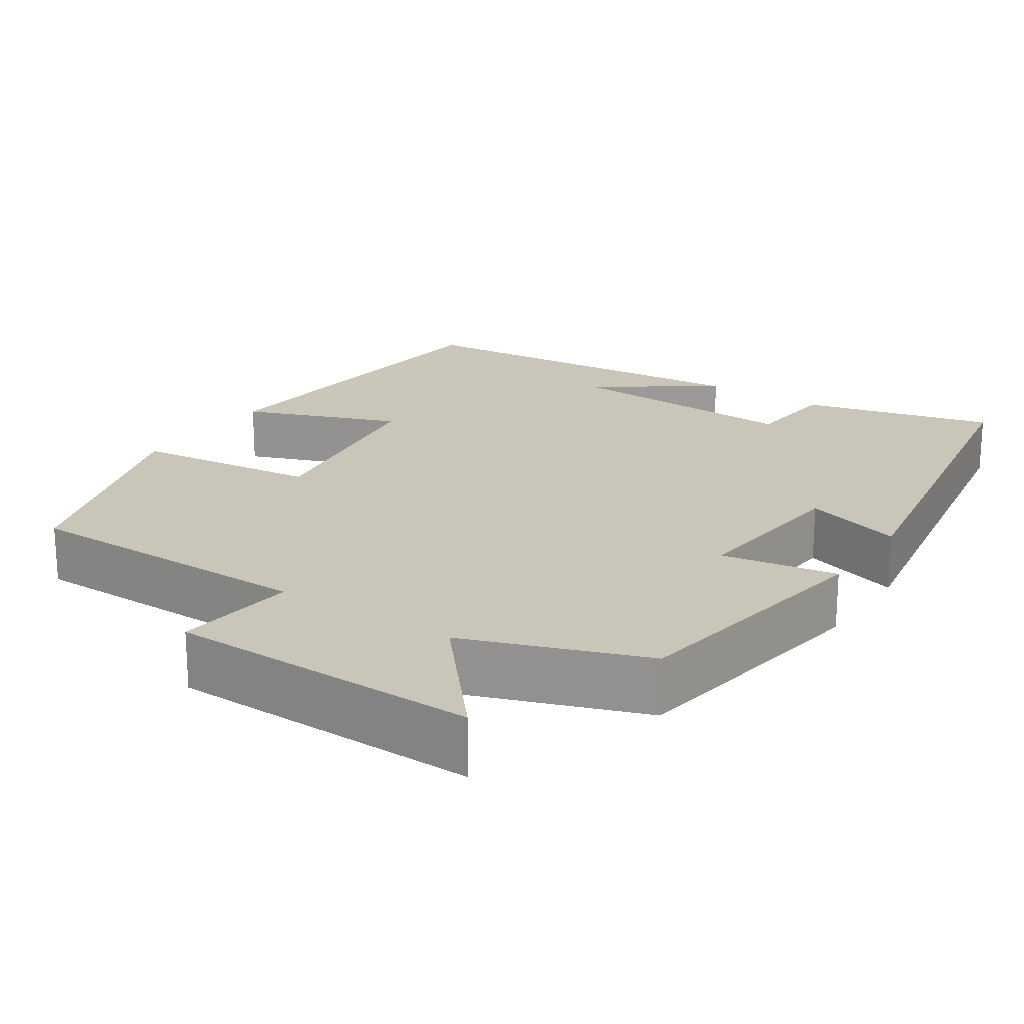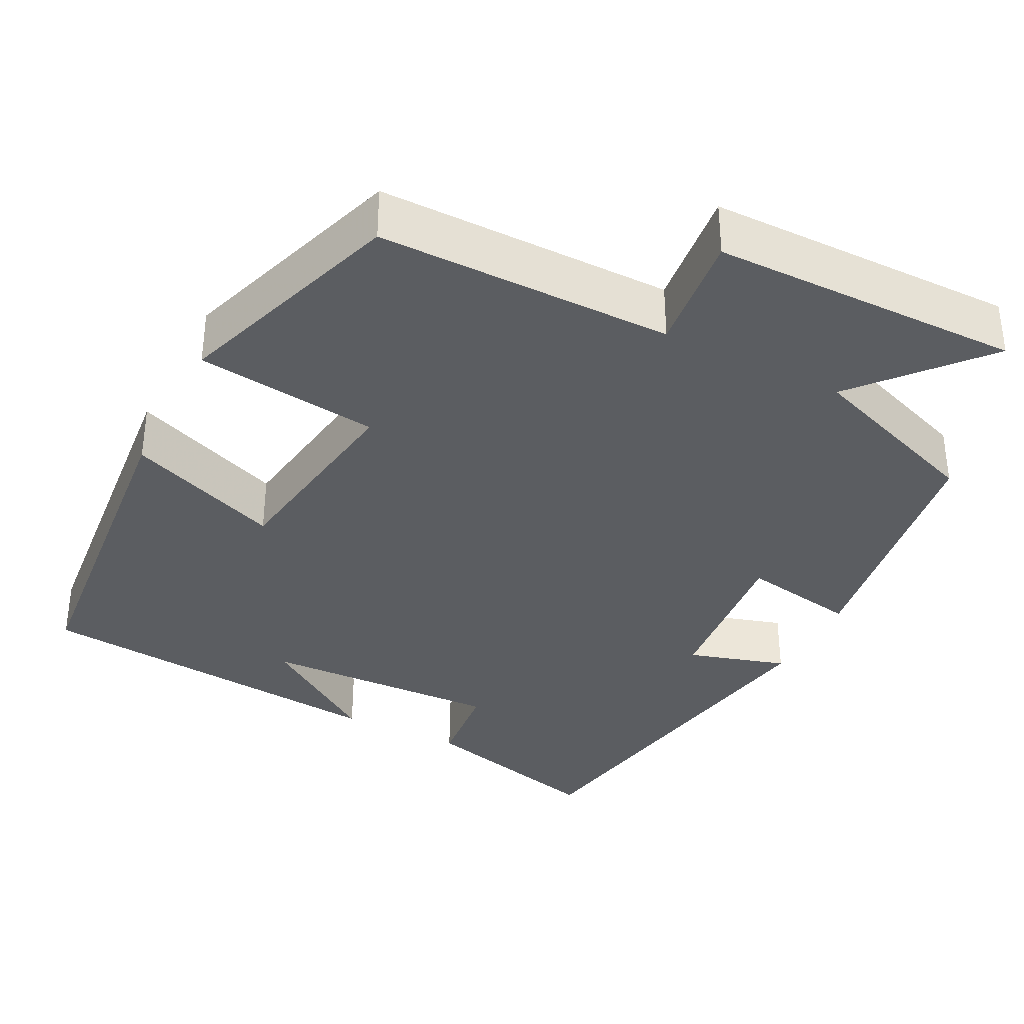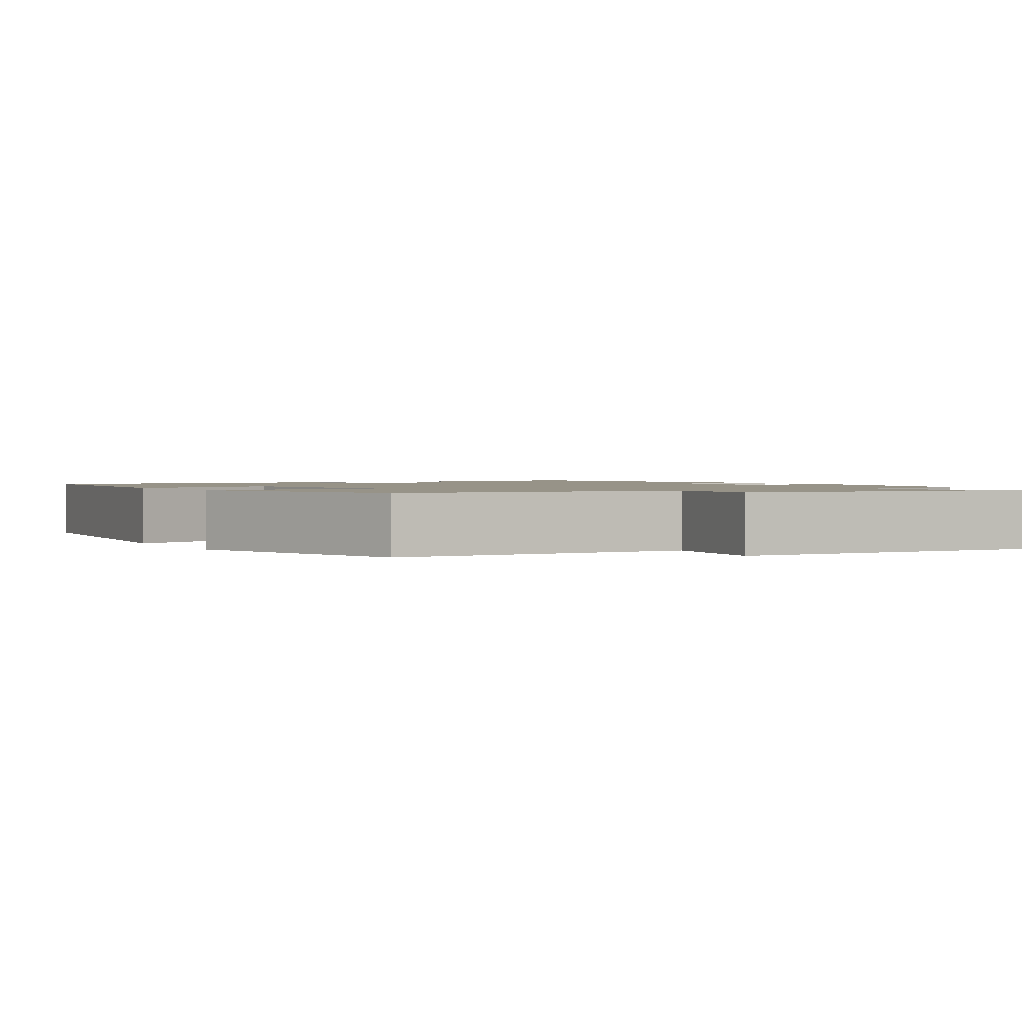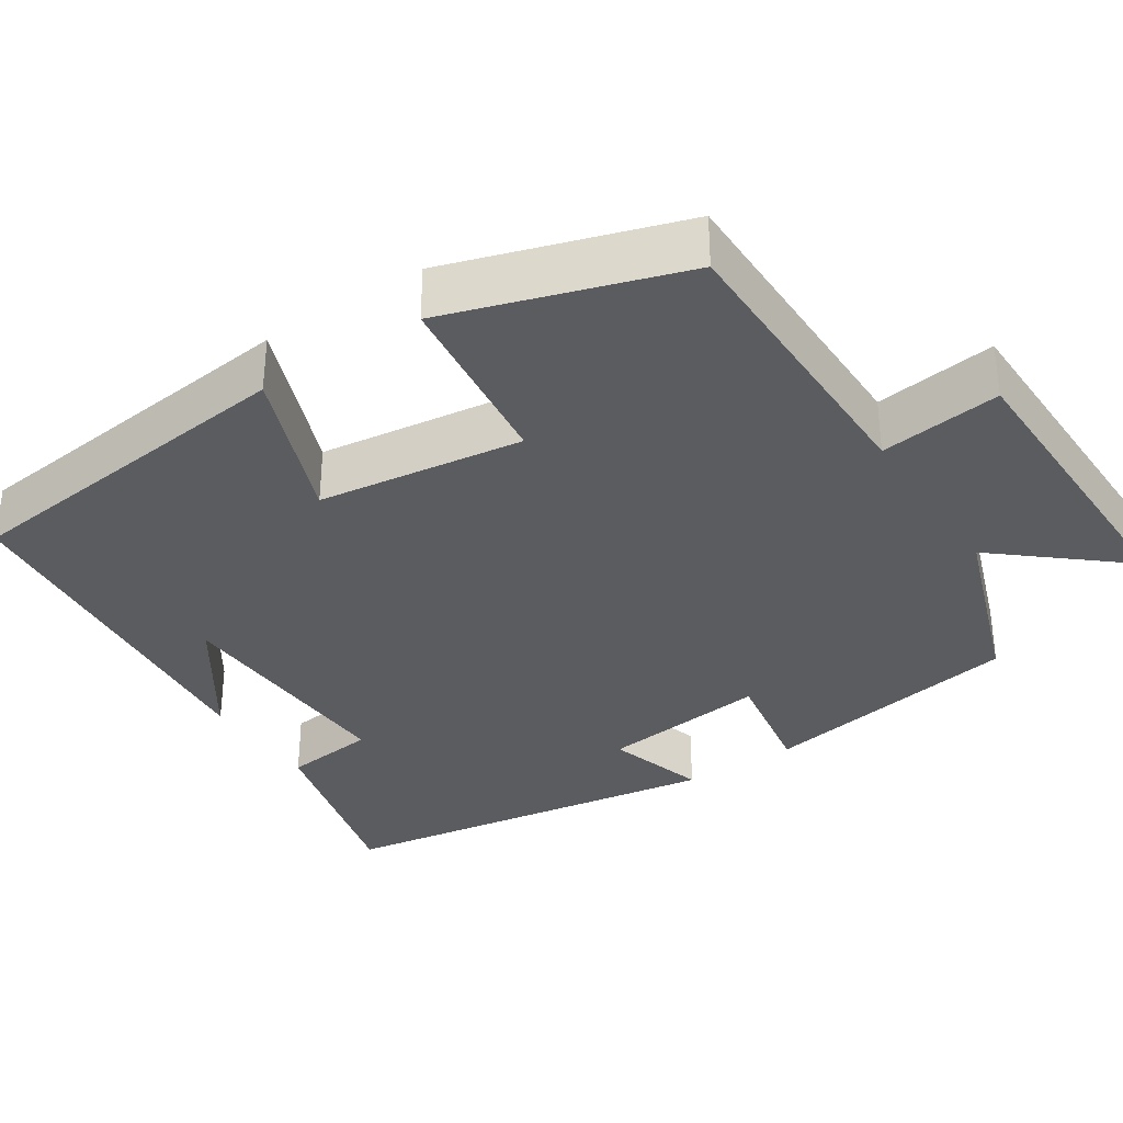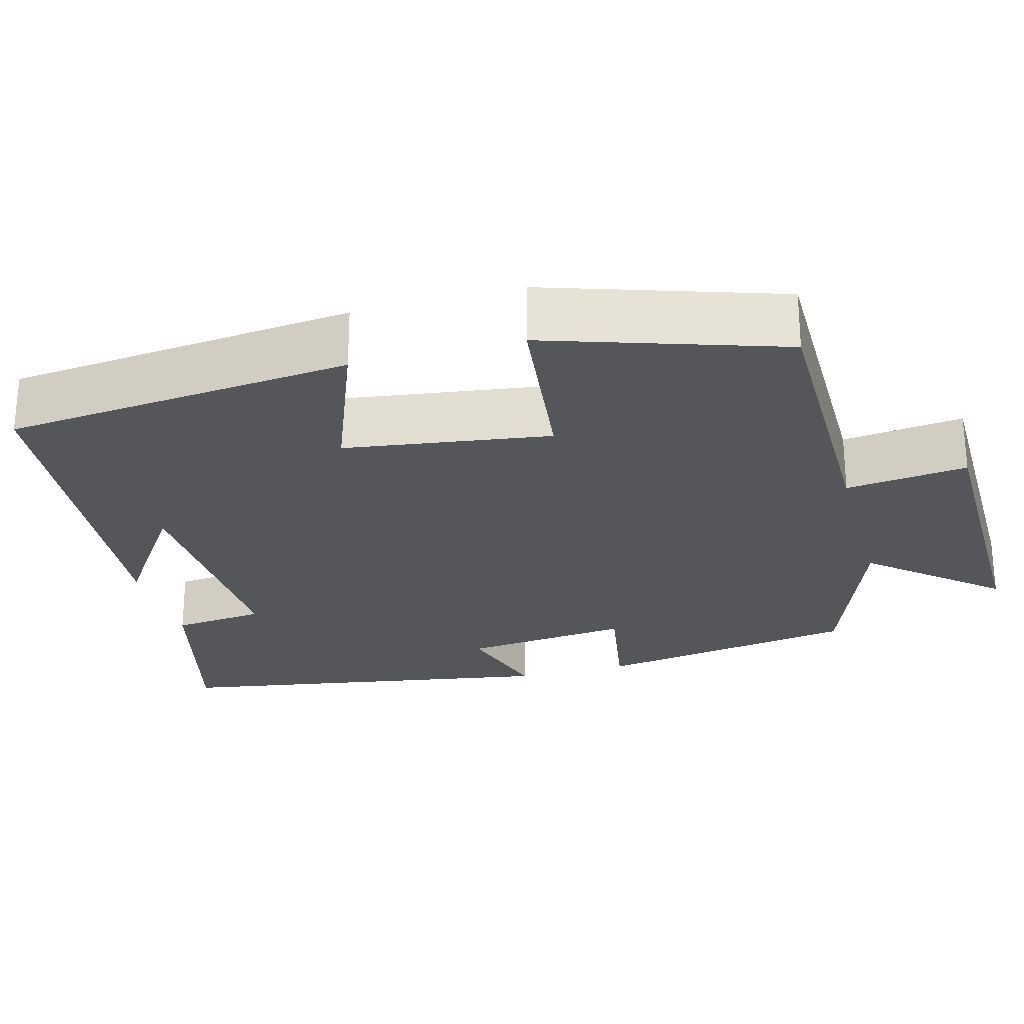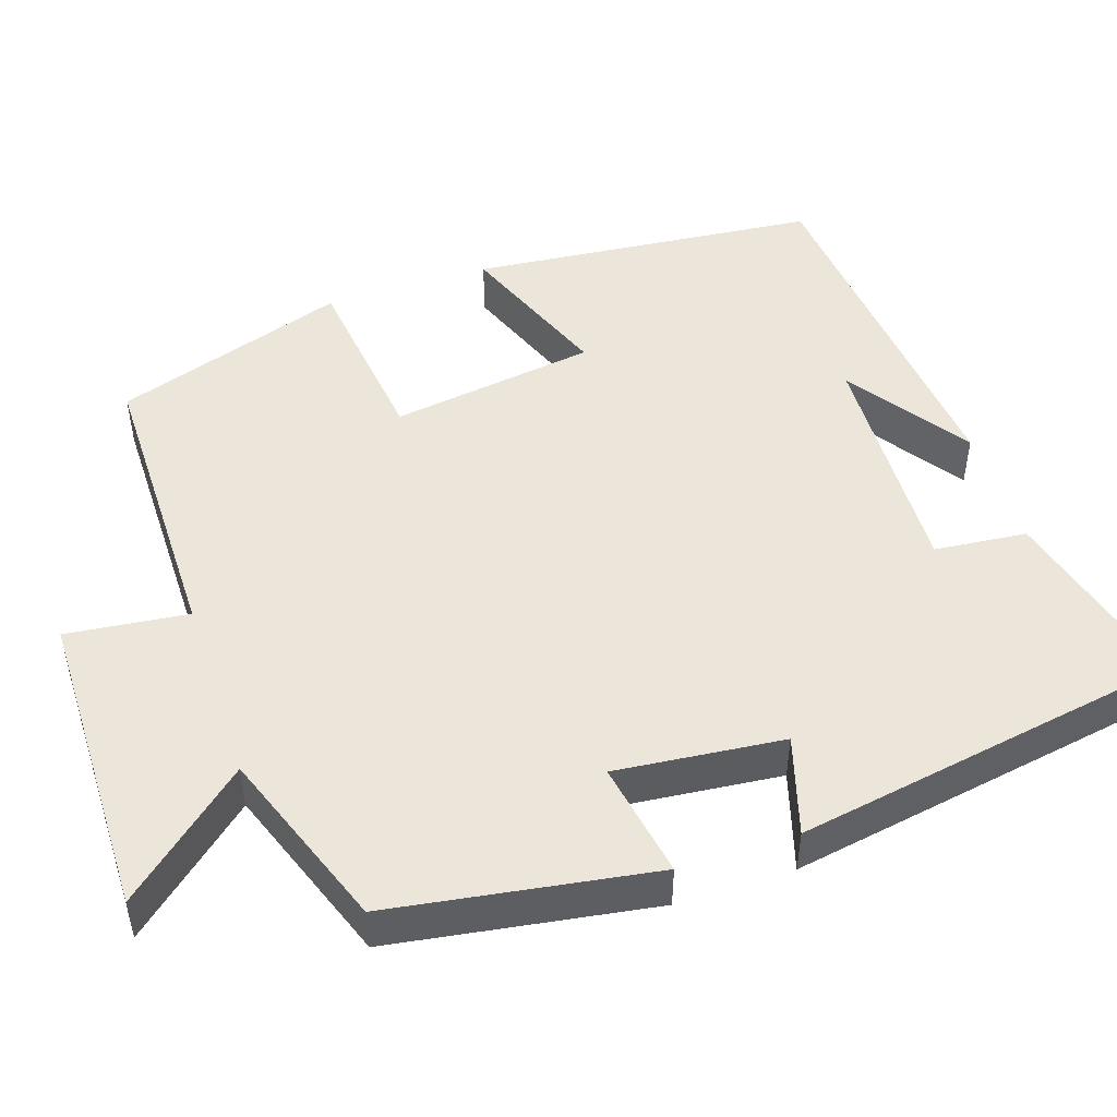
<metadata>
{"format":"obj","ext":"obj","renderer":"f3d","projection":"perspective","resolution":1024,"background":"white","views":[{"elev":20.7,"azim":-146.2,"up":"+Y"},{"elev":-35.4,"azim":152.9,"up":"+Y"},{"elev":1.4,"azim":150.9,"up":"+Y"},{"elev":-34.5,"azim":123.7,"up":"+Y"},{"elev":-25.6,"azim":105.4,"up":"+Y"},{"elev":48.5,"azim":-108.4,"up":"+Y"}]}
</metadata>
<code>
v -0.447 0.07 -0.416
v -0.5 0.07 -0.081
v -0.352 0.07 -0.107
v -0.374 0.07 0.107
v -0.5 0.07 0.069
v -0.416 0.07 0.563
v -0.172 0.07 0.5
v -0.16 0.07 0.382
v 0.146 0.07 0.394
v -0.008 0.07 0.5
v 0.456 0.07 0.456
v 0.5 0.07 0.011
v 0.303 0.07 0.088
v 0.265 0.07 -0.174
v 0.5 0.07 -0.203
v 0.402 0.07 -0.5
v 0.025 0.07 -0.5
v 0.043 0.07 -0.655
v -0.353 0.07 -0.659
v -0.217 0.07 -0.5
v -0.447 0 -0.416
v -0.5 0 -0.081
v -0.352 0 -0.107
v -0.374 0 0.107
v -0.5 0 0.069
v -0.416 0 0.563
v -0.172 0 0.5
v -0.16 0 0.382
v 0.146 0 0.394
v -0.008 0 0.5
v 0.456 0 0.456
v 0.5 0 0.011
v 0.303 0 0.088
v 0.265 0 -0.174
v 0.5 0 -0.203
v 0.402 0 -0.5
v 0.025 0 -0.5
v 0.043 0 -0.655
v -0.353 0 -0.659
v -0.217 0 -0.5
f 17 18 19 20
f 1 2 3
f 20 1 3
f 17 20 3
f 16 17 3
f 15 16 3
f 14 15 3
f 13 14 3 4
f 11 12 13
f 11 13 4
f 9 10 11
f 9 11 4 5
f 8 9 5
f 5 6 7 8
f 40 39 38 37
f 23 22 21
f 23 21 40
f 23 40 37
f 23 37 36
f 23 36 35
f 23 35 34
f 24 23 34 33
f 33 32 31
f 24 33 31
f 31 30 29
f 25 24 31 29
f 25 29 28
f 28 27 26 25
f 1 21 22 2
f 2 22 23 3
f 3 23 24 4
f 4 24 25 5
f 5 25 26 6
f 6 26 27 7
f 7 27 28 8
f 8 28 29 9
f 9 29 30 10
f 10 30 31 11
f 11 31 32 12
f 12 32 33 13
f 13 33 34 14
f 14 34 35 15
f 15 35 36 16
f 16 36 37 17
f 17 37 38 18
f 18 38 39 19
f 19 39 40 20
f 20 40 21 1

</code>
